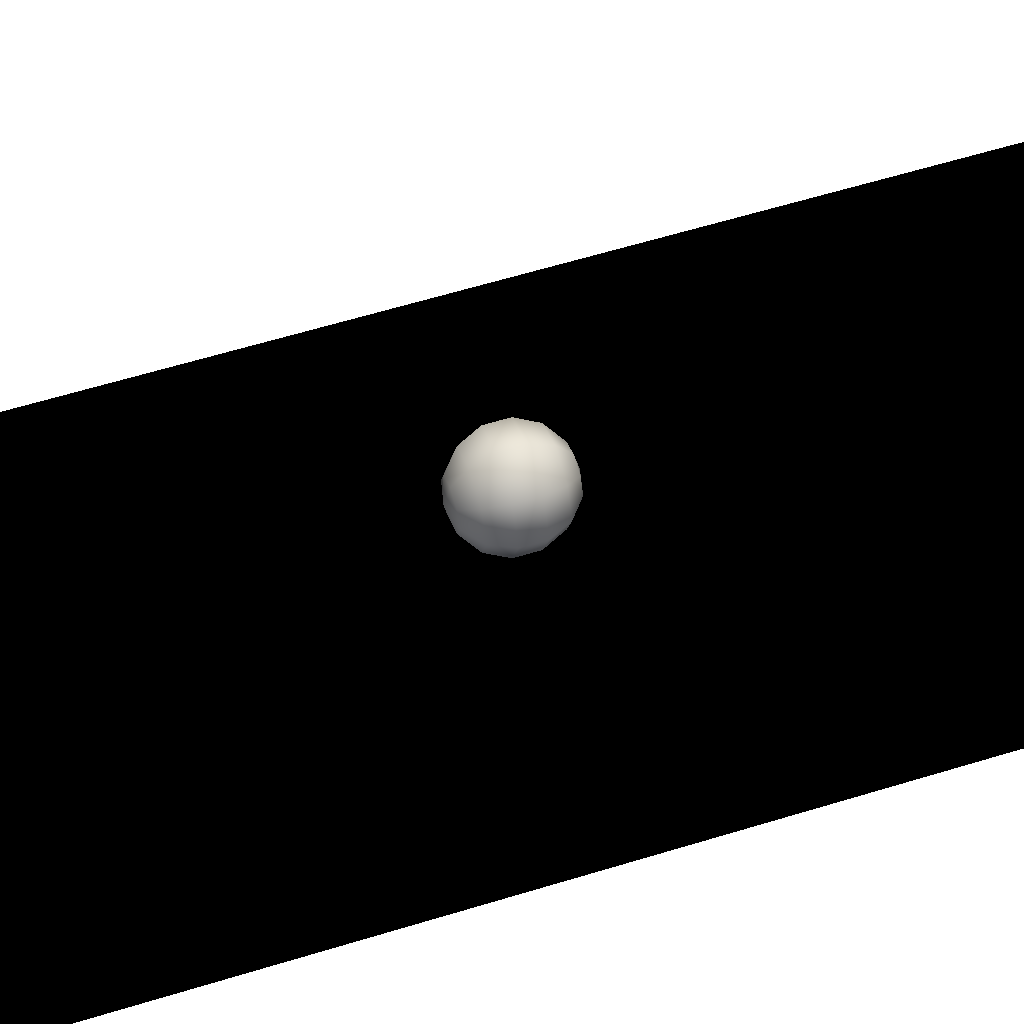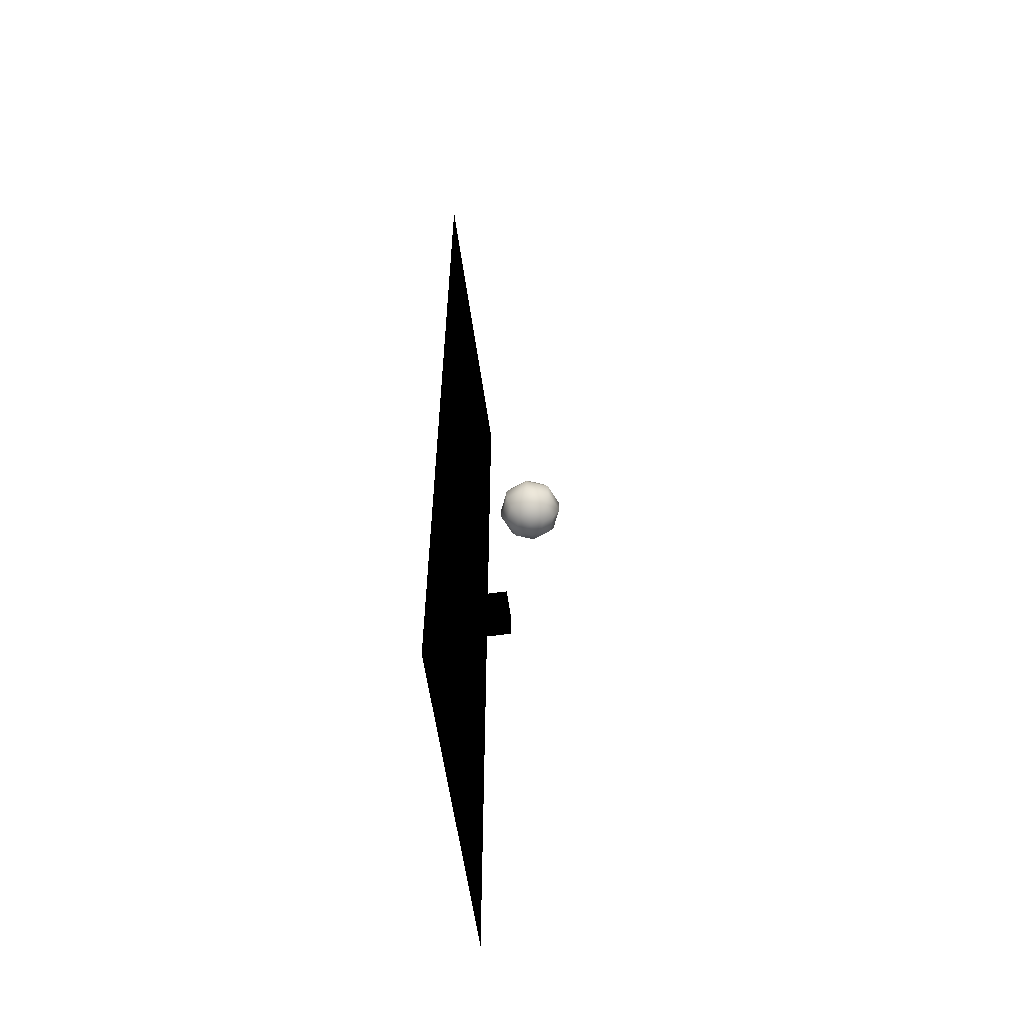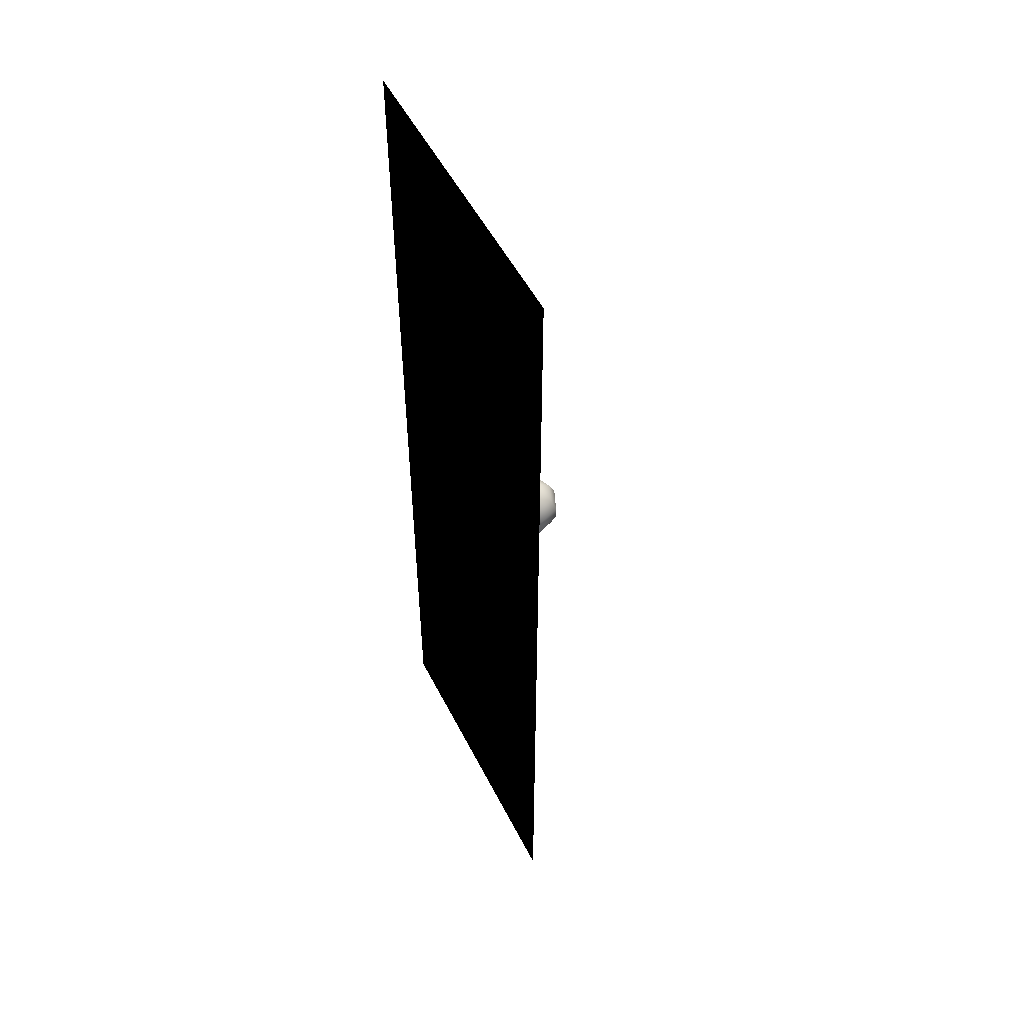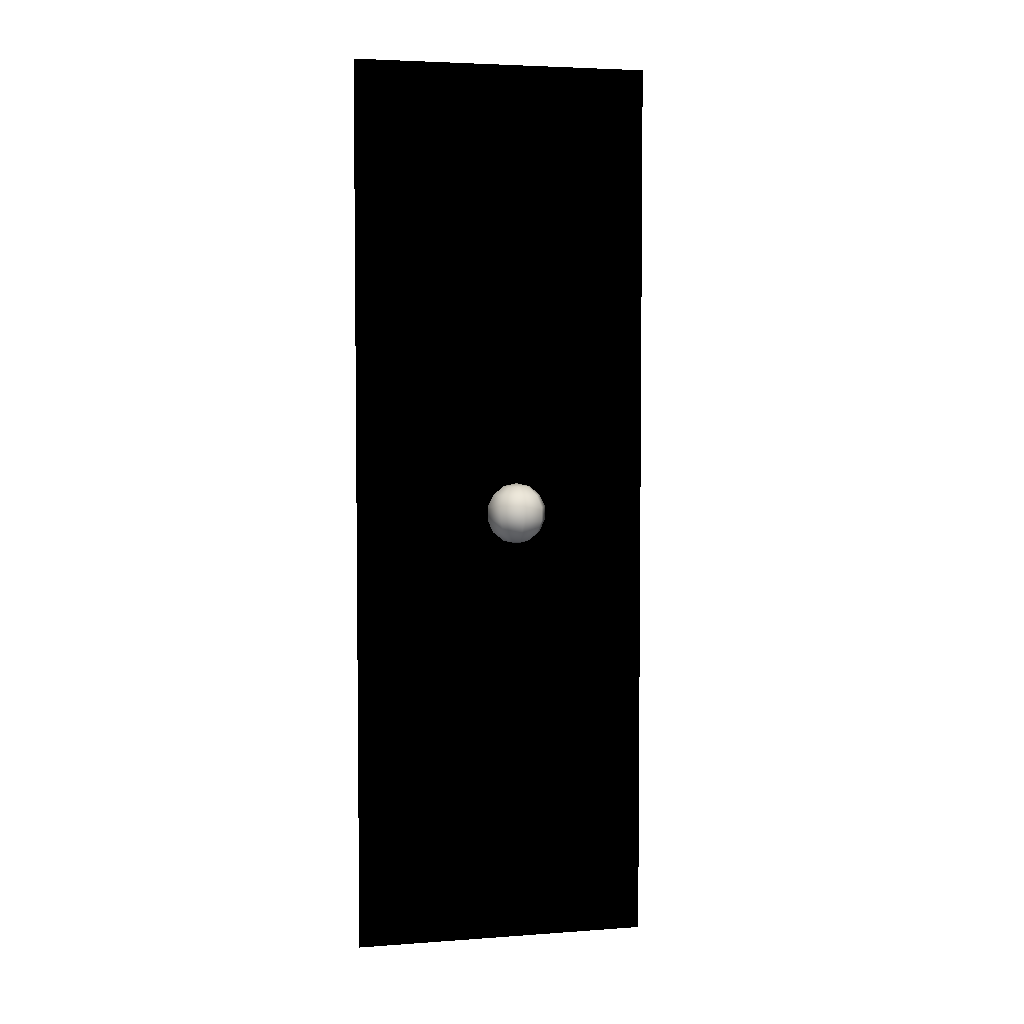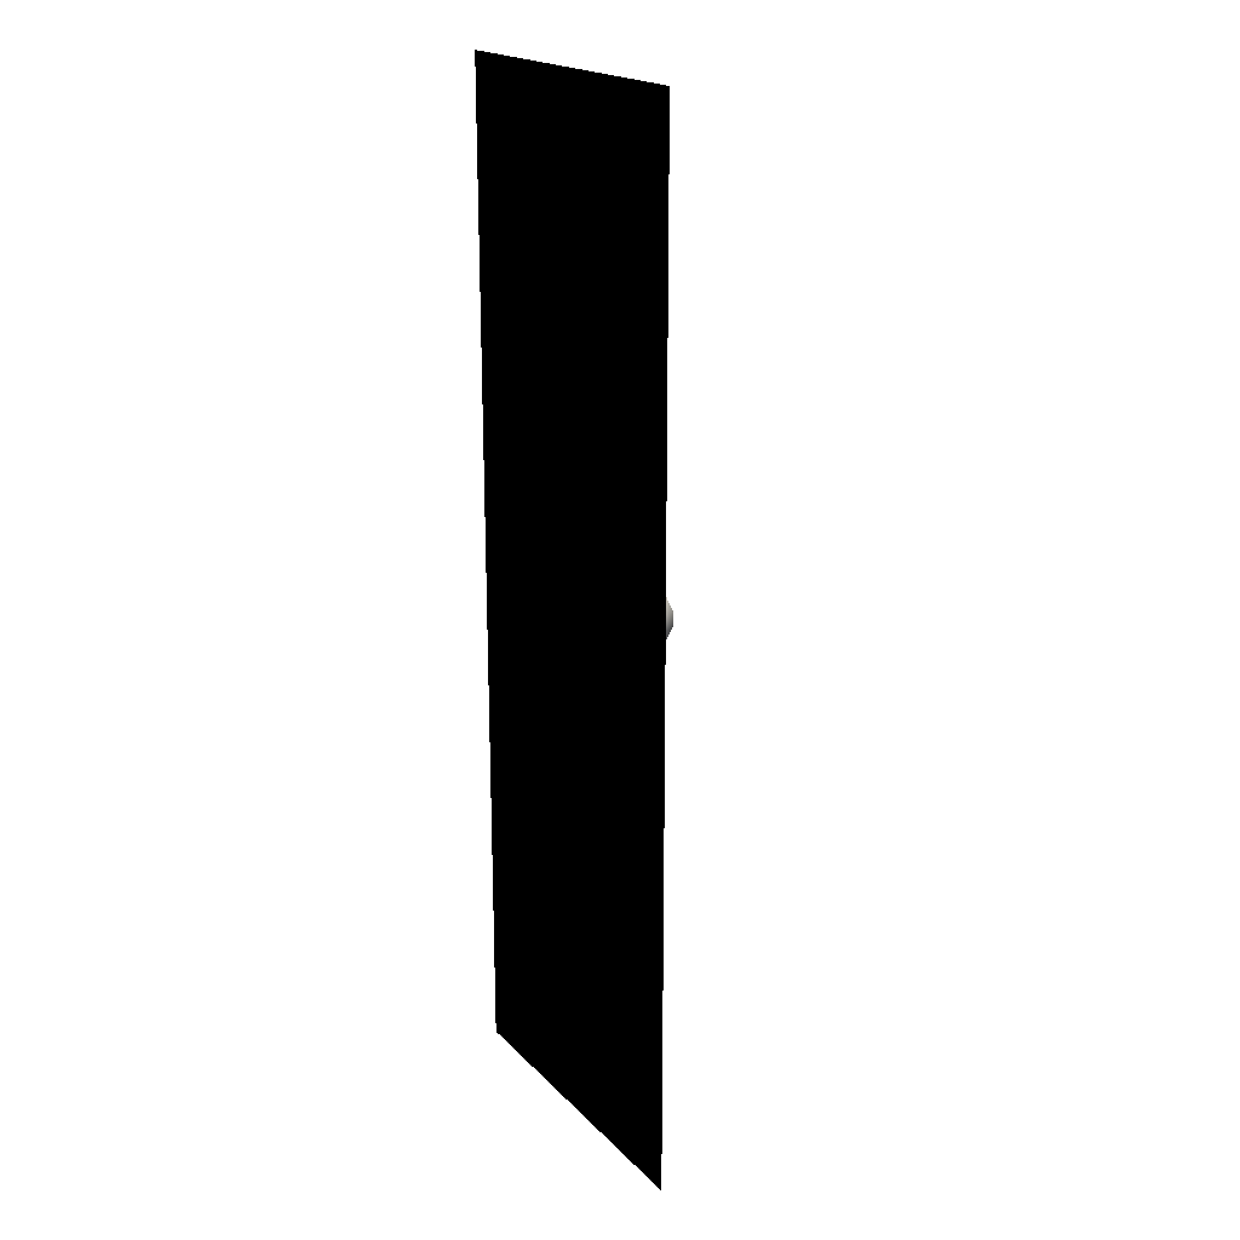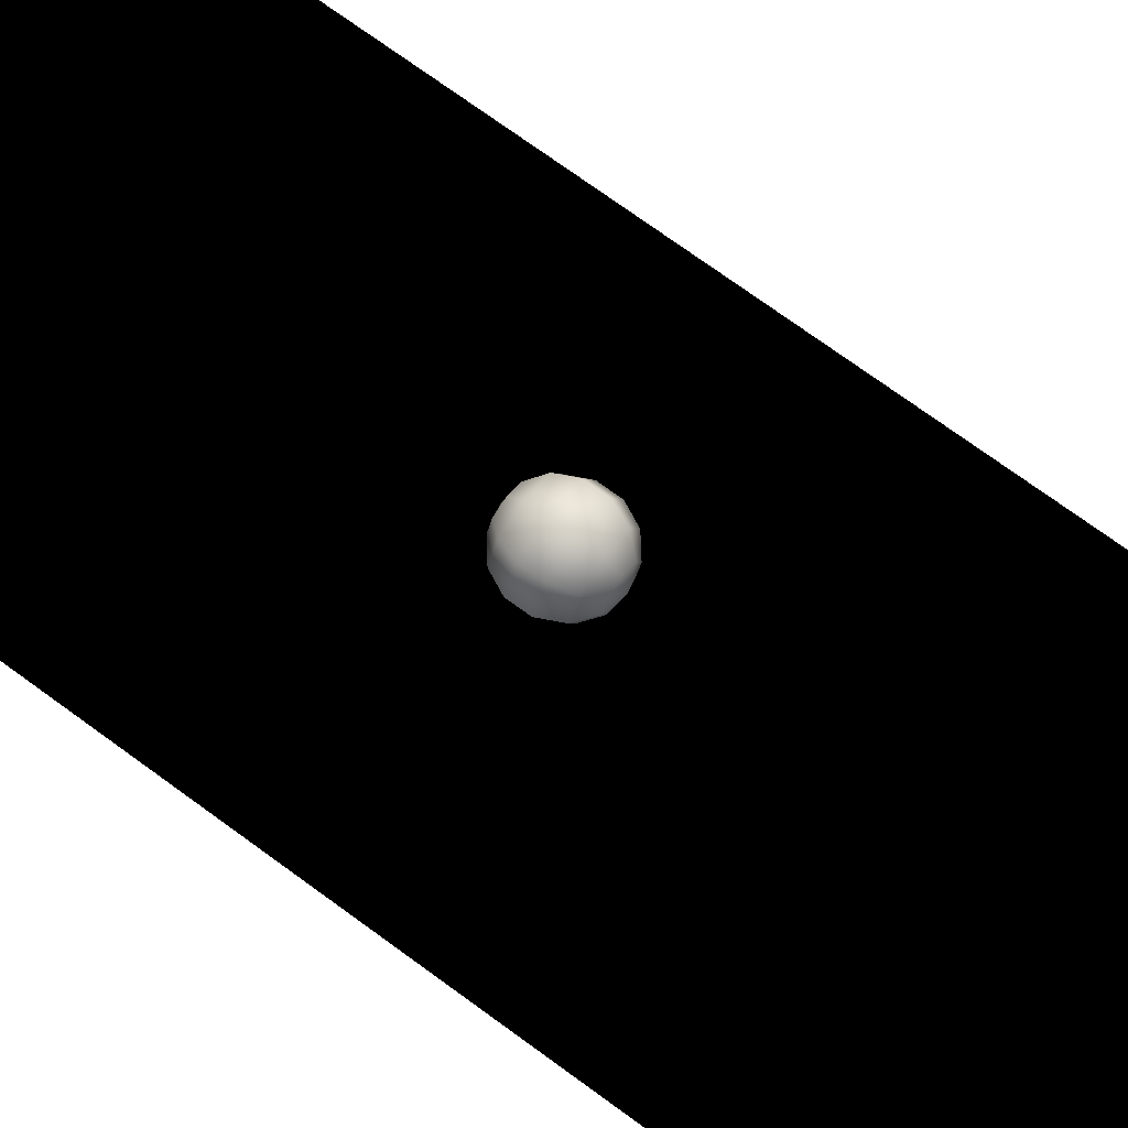
<metadata>
{"format":"obj","ext":"obj","renderer":"f3d","projection":"perspective","resolution":1024,"background":"white","views":[{"elev":56.8,"azim":71.9,"up":"+Y"},{"elev":-59.4,"azim":98.0,"up":"+Z"},{"elev":52.0,"azim":63.6,"up":"+Z"},{"elev":4.3,"azim":166.4,"up":"+Z"},{"elev":19.8,"azim":59.7,"up":"+Z"},{"elev":71.0,"azim":126.5,"up":"+Y"}]}
</metadata>
<code>
o sphere
v 0 0 1
v 0 0 -1
v 0.4339 0 0.901
v 0.7818 0 0.6235
v 0.9749 0 0.2225
v 0.9749 0 -0.2225
v 0.7818 0 -0.6235
v 0.4339 0 -0.901
v 0.3068 0.3068 0.901
v 0.5528 0.5528 0.6235
v 0.6894 0.6894 0.2225
v 0.6894 0.6894 -0.2225
v 0.5528 0.5528 -0.6235
v 0.3068 0.3068 -0.901
v 2.657e-17 0.4339 0.901
v 4.787e-17 0.7818 0.6235
v 5.97e-17 0.9749 0.2225
v 5.97e-17 0.9749 -0.2225
v 4.787e-17 0.7818 -0.6235
v 2.657e-17 0.4339 -0.901
v -0.3068 0.3068 0.901
v -0.5528 0.5528 0.6235
v -0.6894 0.6894 0.2225
v -0.6894 0.6894 -0.2225
v -0.5528 0.5528 -0.6235
v -0.3068 0.3068 -0.901
v -0.4339 5.314e-17 0.901
v -0.7818 9.575e-17 0.6235
v -0.9749 1.194e-16 0.2225
v -0.9749 1.194e-16 -0.2225
v -0.7818 9.575e-17 -0.6235
v -0.4339 5.314e-17 -0.901
v -0.3068 -0.3068 0.901
v -0.5528 -0.5528 0.6235
v -0.6894 -0.6894 0.2225
v -0.6894 -0.6894 -0.2225
v -0.5528 -0.5528 -0.6235
v -0.3068 -0.3068 -0.901
v -7.97e-17 -0.4339 0.901
v -1.436e-16 -0.7818 0.6235
v -1.791e-16 -0.9749 0.2225
v -1.791e-16 -0.9749 -0.2225
v -1.436e-16 -0.7818 -0.6235
v -7.97e-17 -0.4339 -0.901
v 0.3068 -0.3068 0.901
v 0.5528 -0.5528 0.6235
v 0.6894 -0.6894 0.2225
v 0.6894 -0.6894 -0.2225
v 0.5528 -0.5528 -0.6235
v 0.3068 -0.3068 -0.901
f 3 9 1
f 9 15 1
f 15 21 1
f 21 27 1
f 27 33 1
f 33 39 1
f 39 45 1
f 45 3 1
f 8 2 14
f 14 2 20
f 20 2 26
f 26 2 32
f 32 2 38
f 38 2 44
f 44 2 50
f 50 2 8
f 3 4 10
f 3 10 9
f 4 5 11
f 4 11 10
f 5 6 12
f 5 12 11
f 6 7 13
f 6 13 12
f 7 8 14
f 7 14 13
f 9 10 16
f 9 16 15
f 10 11 17
f 10 17 16
f 11 12 18
f 11 18 17
f 12 13 19
f 12 19 18
f 13 14 20
f 13 20 19
f 15 16 22
f 15 22 21
f 16 17 23
f 16 23 22
f 17 18 24
f 17 24 23
f 18 19 25
f 18 25 24
f 19 20 26
f 19 26 25
f 21 22 28
f 21 28 27
f 22 23 29
f 22 29 28
f 23 24 30
f 23 30 29
f 24 25 31
f 24 31 30
f 25 26 32
f 25 32 31
f 27 28 34
f 27 34 33
f 28 29 35
f 28 35 34
f 29 30 36
f 29 36 35
f 30 31 37
f 30 37 36
f 31 32 38
f 31 38 37
f 33 34 40
f 33 40 39
f 34 35 41
f 34 41 40
f 35 36 42
f 35 42 41
f 36 37 43
f 36 43 42
f 37 38 44
f 37 44 43
f 39 40 46
f 39 46 45
f 40 41 47
f 40 47 46
f 41 42 48
f 41 48 47
f 42 43 49
f 42 49 48
f 43 44 50
f 43 50 49
f 45 46 4
f 45 4 3
f 46 47 5
f 46 5 4
f 47 48 6
f 47 6 5
f 48 49 7
f 48 7 6
f 49 50 8
f 49 8 7
o cube
v -1.5 -2 -2.5
v -1.5 -2 -3.5
v -2.5 -2 -3.5
v -2.5 -2 -2.5
v -1.5 -1 -2.5
v -1.5 -1 -3.5
v -2.5 -1 -3.5
v -2.5 -1 -2.5
f -5 -6 -7 -8
f -4 -3 -2 -1
f -8 -4 -1 -5
f -8 -7 -3 -4
f -7 -6 -2 -3
f -5 -1 -2 -6
o plane
v 5 -2.2 15
v 5 -2.2 -15
v -5 -2.2 -15
v -5 -2.2 15
f -4 -3 -2 -1

</code>
